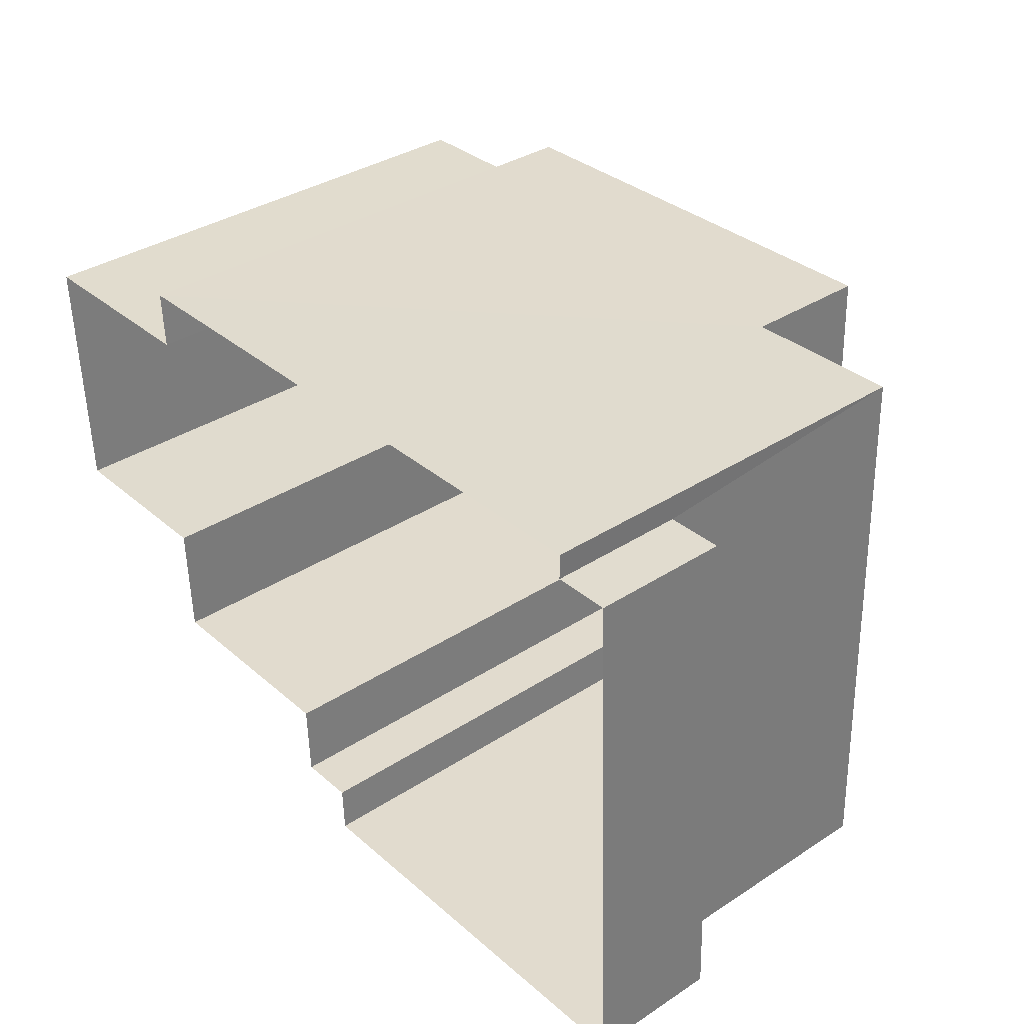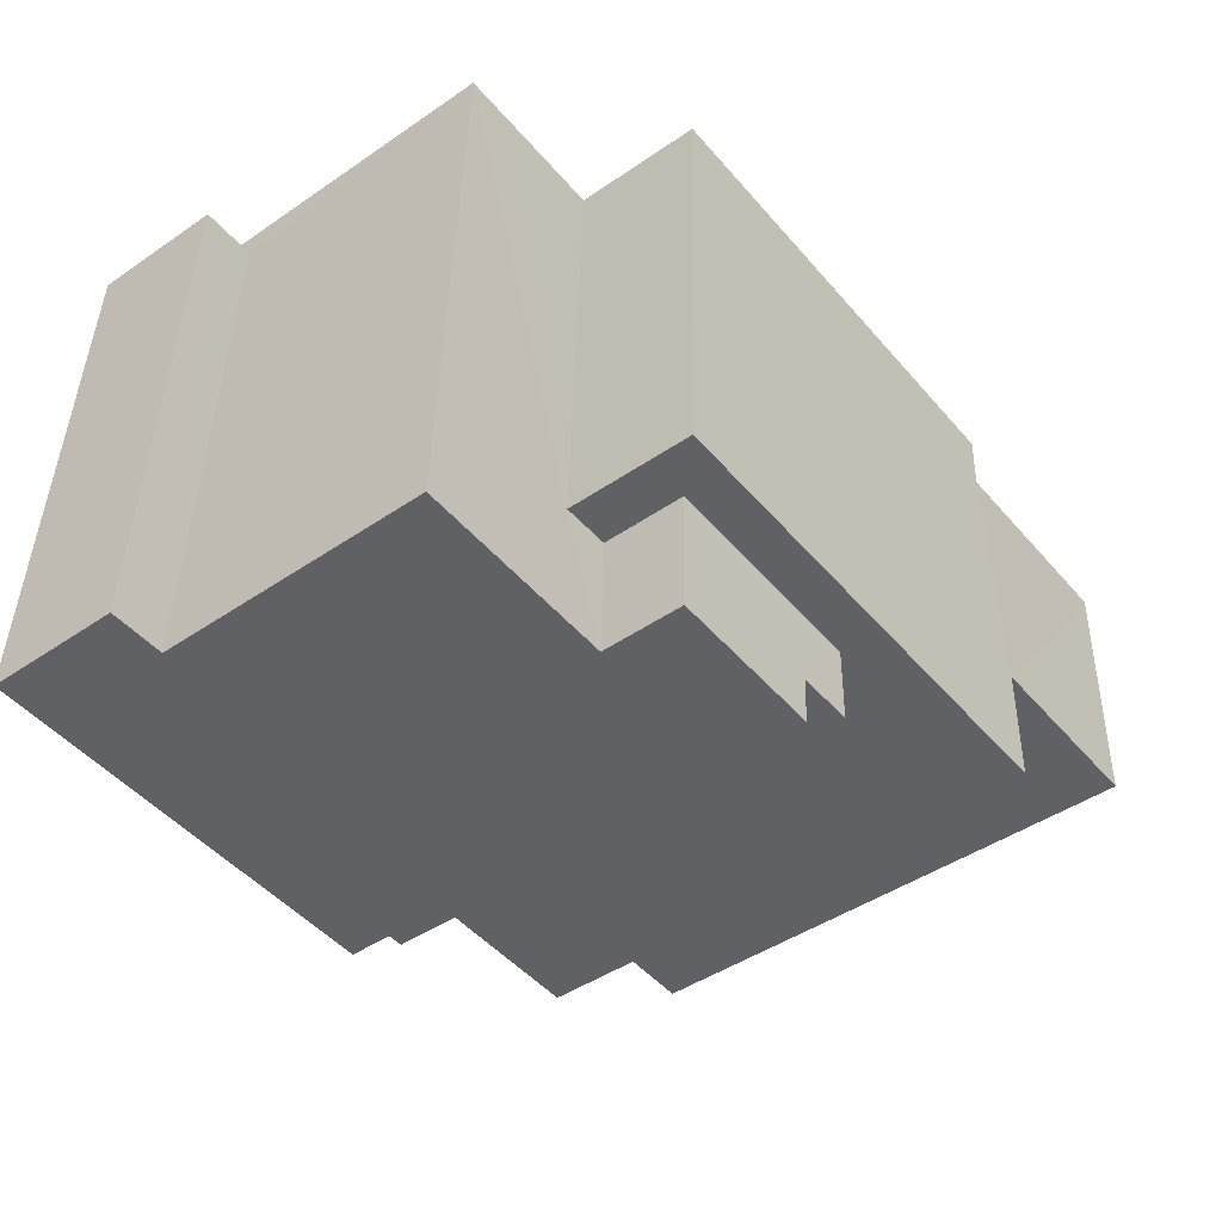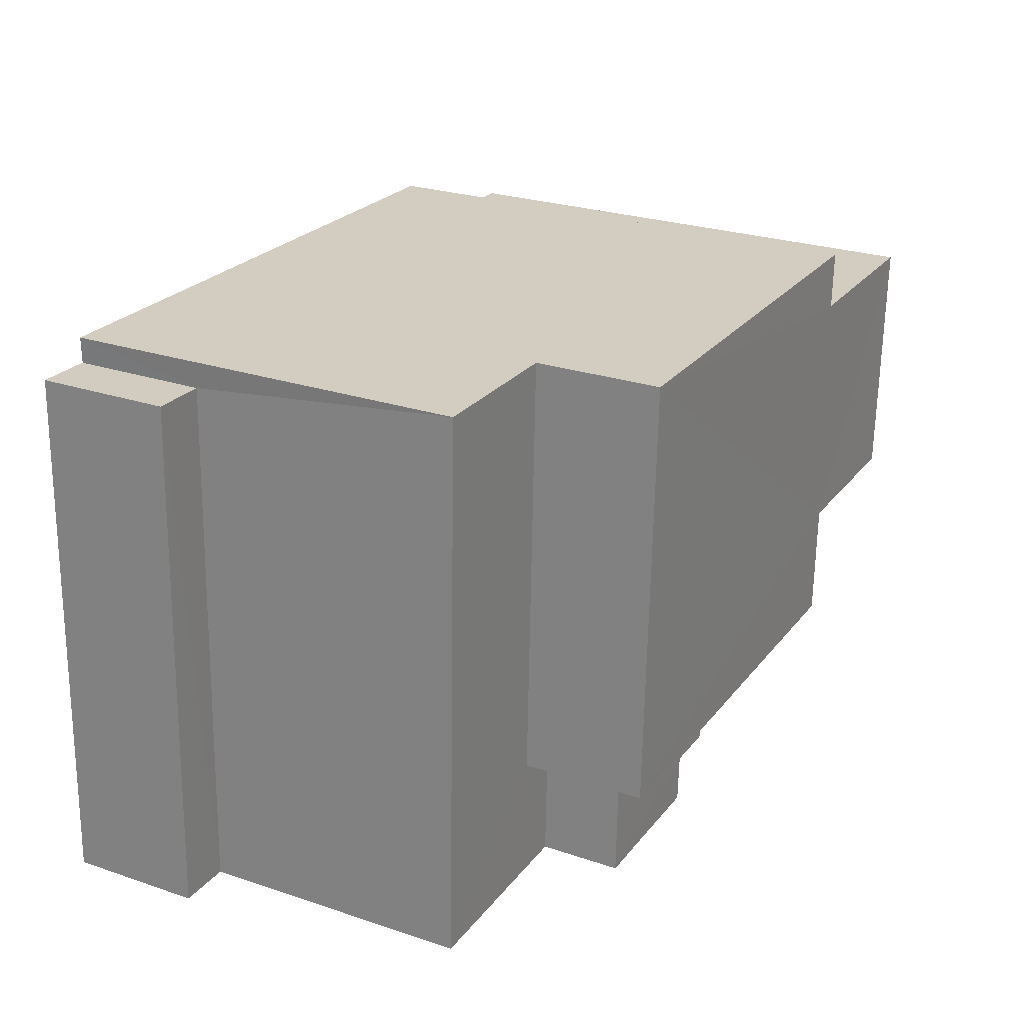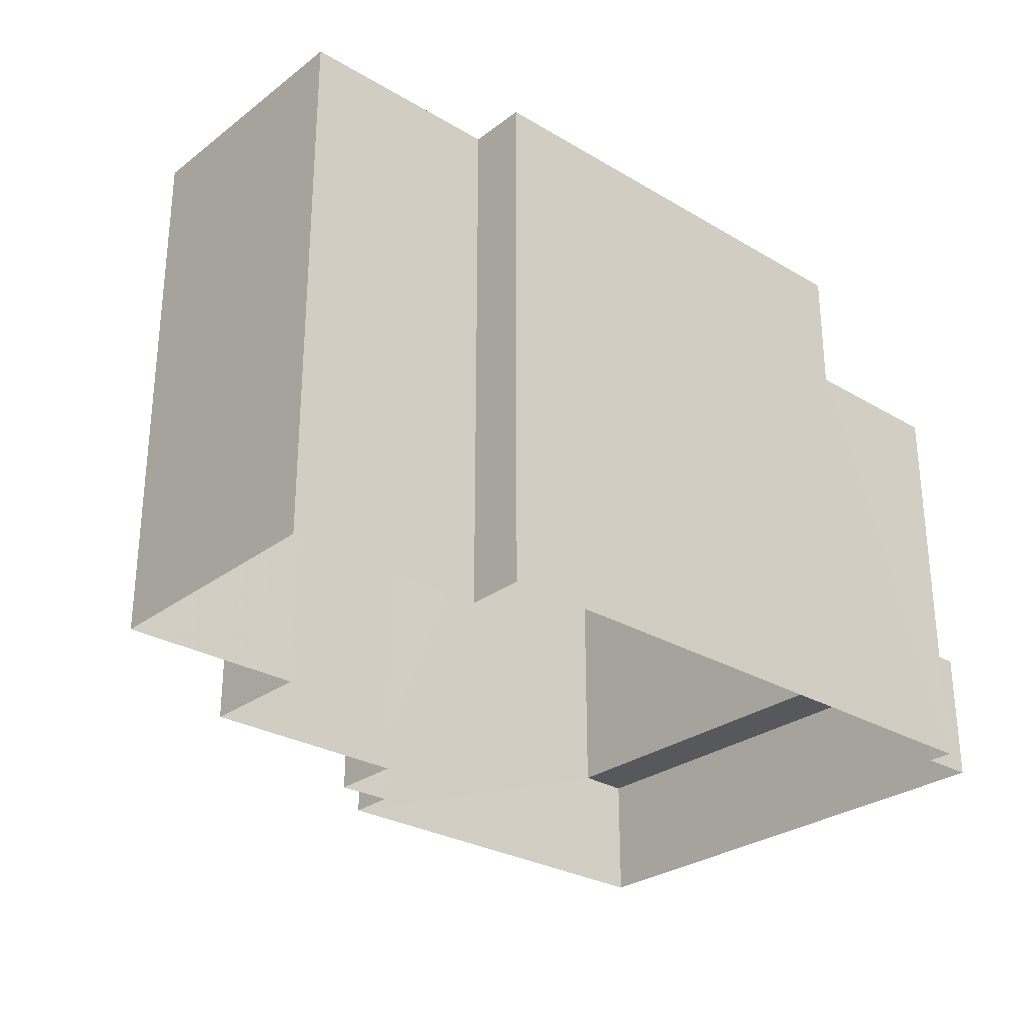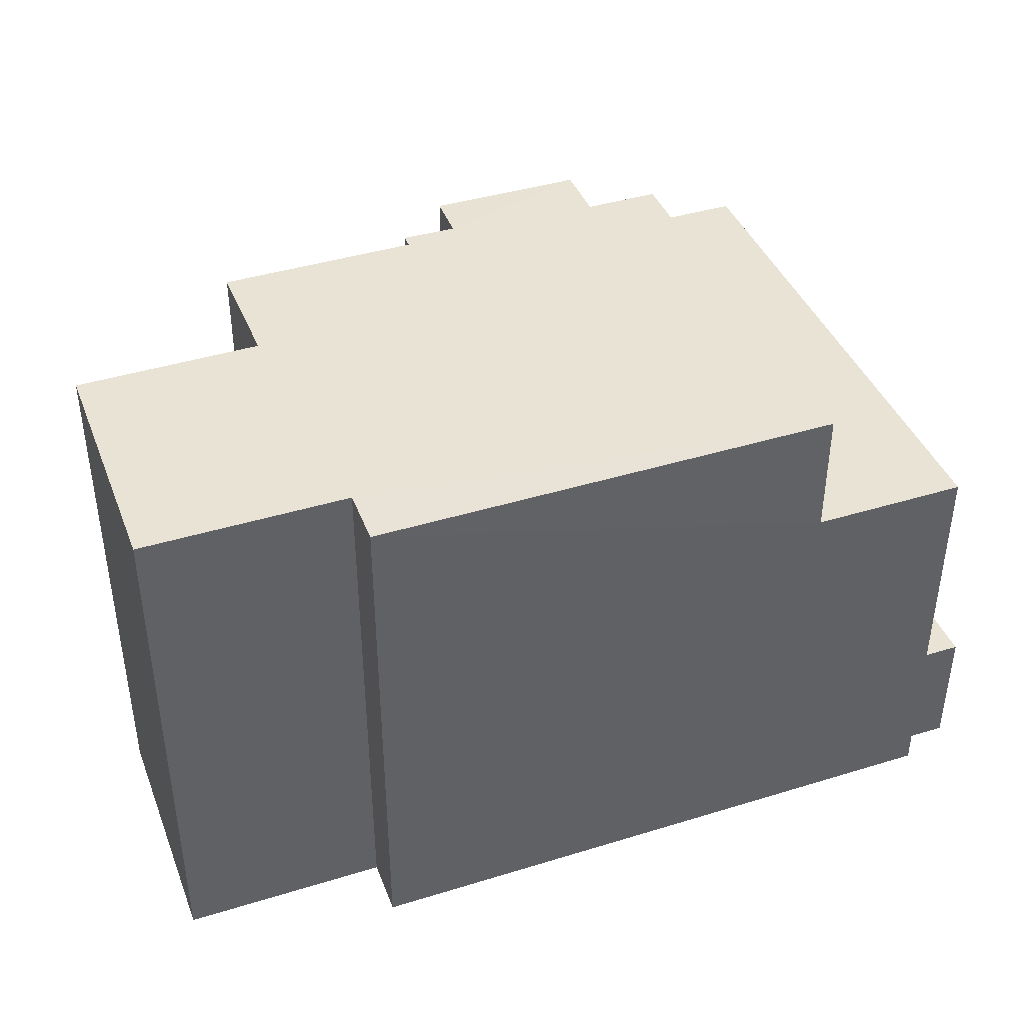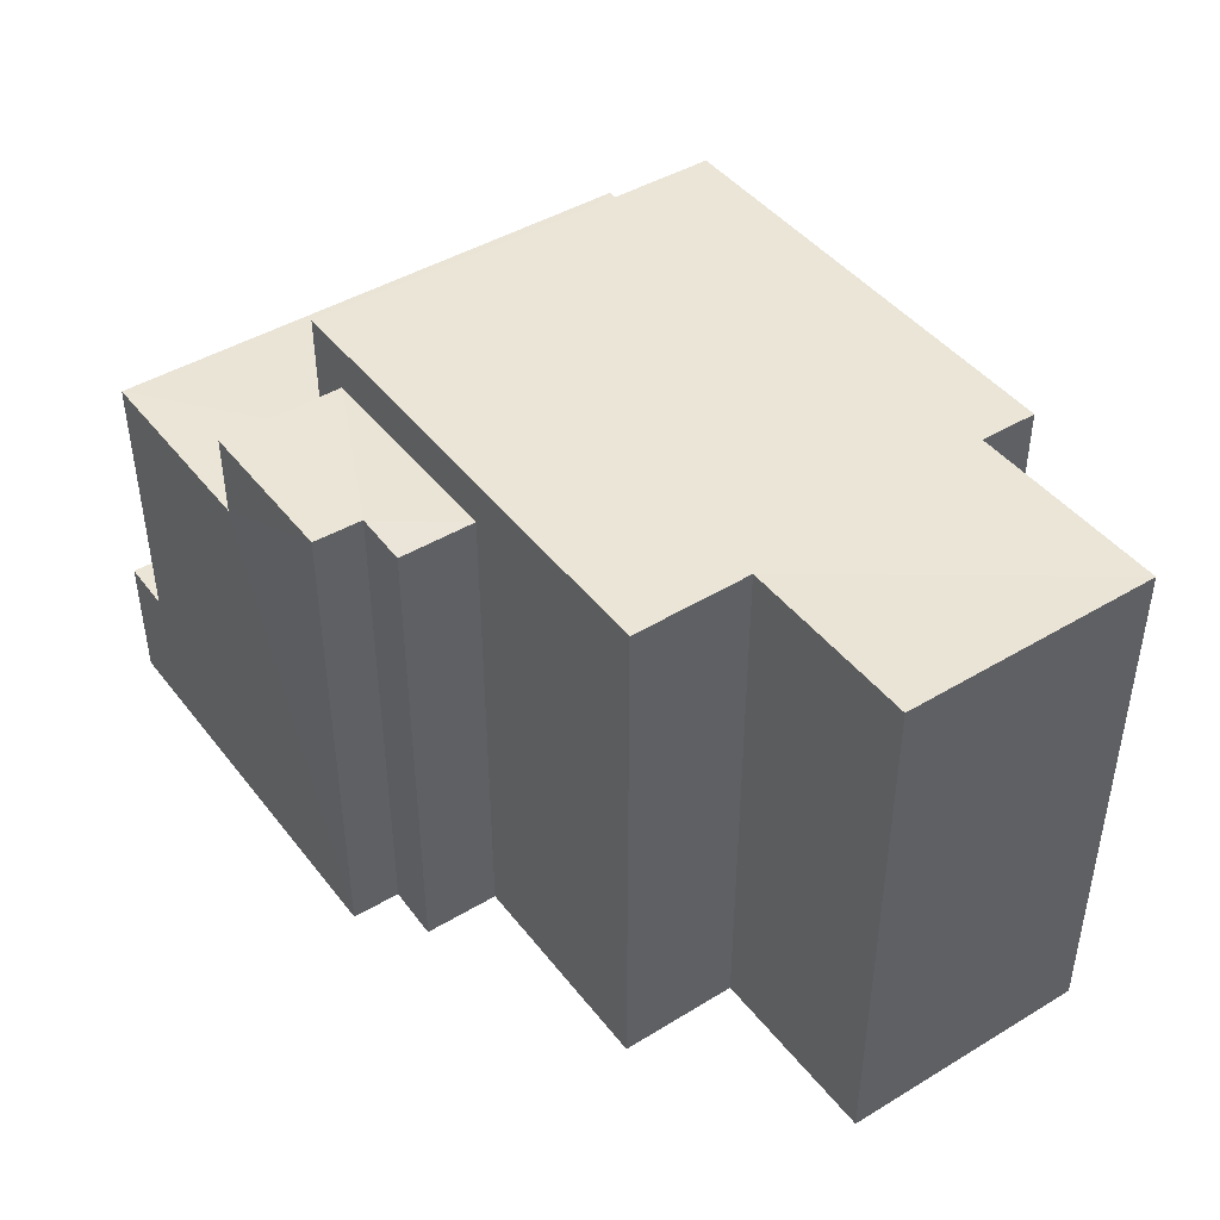
<metadata>
{"format":"obj","ext":"obj","renderer":"f3d","projection":"perspective","resolution":1024,"background":"white","views":[{"elev":35.8,"azim":-130.4,"up":"+Y"},{"elev":-45.0,"azim":-51.6,"up":"+Y"},{"elev":26.1,"azim":-62.2,"up":"+Y"},{"elev":-28.3,"azim":136.3,"up":"+Z"},{"elev":41.2,"azim":157.5,"up":"+Z"},{"elev":44.1,"azim":52.8,"up":"+Z"}]}
</metadata>
<code>
v -3.719e+05 -1.046e+05 28.63
v -3.719e+05 -1.046e+05 28.63
v -3.719e+05 -1.046e+05 28.63
v -3.719e+05 -1.046e+05 28.63
v -3.719e+05 -1.046e+05 28.63
v -3.719e+05 -1.046e+05 28.63
v -3.719e+05 -1.046e+05 28.63
v -3.719e+05 -1.046e+05 28.63
v -3.719e+05 -1.046e+05 28.63
v -3.719e+05 -1.046e+05 28.63
v -3.719e+05 -1.046e+05 28.63
v -3.719e+05 -1.046e+05 28.63
v -3.719e+05 -1.046e+05 28.63
v -3.719e+05 -1.046e+05 28.63
v -3.719e+05 -1.046e+05 41.59
v -3.719e+05 -1.046e+05 41.59
v -3.719e+05 -1.046e+05 41.59
v -3.719e+05 -1.046e+05 41.59
v -3.719e+05 -1.046e+05 41.59
v -3.719e+05 -1.046e+05 41.59
v -3.719e+05 -1.046e+05 42.77
v -3.719e+05 -1.046e+05 42.77
v -3.719e+05 -1.046e+05 42.77
v -3.719e+05 -1.046e+05 42.77
v -3.719e+05 -1.046e+05 42.77
v -3.719e+05 -1.046e+05 42.77
v -3.719e+05 -1.046e+05 42.77
v -3.719e+05 -1.046e+05 42.77
v -3.719e+05 -1.046e+05 32.16
v -3.719e+05 -1.046e+05 32.16
v -3.719e+05 -1.046e+05 32.16
v -3.719e+05 -1.046e+05 32.16
v -3.719e+05 -1.046e+05 39.42
v -3.719e+05 -1.046e+05 39.42
v -3.719e+05 -1.046e+05 39.42
v -3.719e+05 -1.046e+05 39.42
v -3.719e+05 -1.046e+05 39.42
v -3.719e+05 -1.046e+05 39.42
f 1 2 3
f 4 5 6
f 3 5 1
f 4 6 7
f 8 9 3
f 6 10 11
f 12 10 13
f 14 13 9
f 5 9 6
f 3 9 5
f 6 13 10
f 9 13 6
f 15 16 17
f 18 17 19
f 19 17 20
f 17 16 20
f 21 22 23
f 24 23 25
f 26 27 28
f 23 22 26
f 23 28 25
f 23 26 28
f 29 30 31
f 29 32 30
f 33 34 35
f 34 36 35
f 35 37 38
f 35 36 37
f 33 25 28
f 33 35 25
f 24 8 3
f 23 24 3
f 22 2 1
f 22 21 2
f 31 11 10
f 31 30 11
f 9 15 14
f 9 16 15
f 38 19 20
f 38 37 19
f 7 32 34
f 34 32 36
f 7 6 32
f 36 32 29
f 21 3 2
f 21 23 3
f 20 25 35
f 25 16 24
f 24 16 8
f 38 20 35
f 8 16 9
f 25 20 16
f 22 1 5
f 26 22 5
f 28 27 33
f 27 4 33
f 33 7 34
f 33 4 7
f 15 13 14
f 15 17 13
f 31 10 29
f 36 29 37
f 19 37 18
f 29 10 12
f 18 37 12
f 37 29 12
f 18 12 13
f 17 18 13
f 6 11 30
f 32 6 30
f 27 5 4
f 27 26 5

</code>
